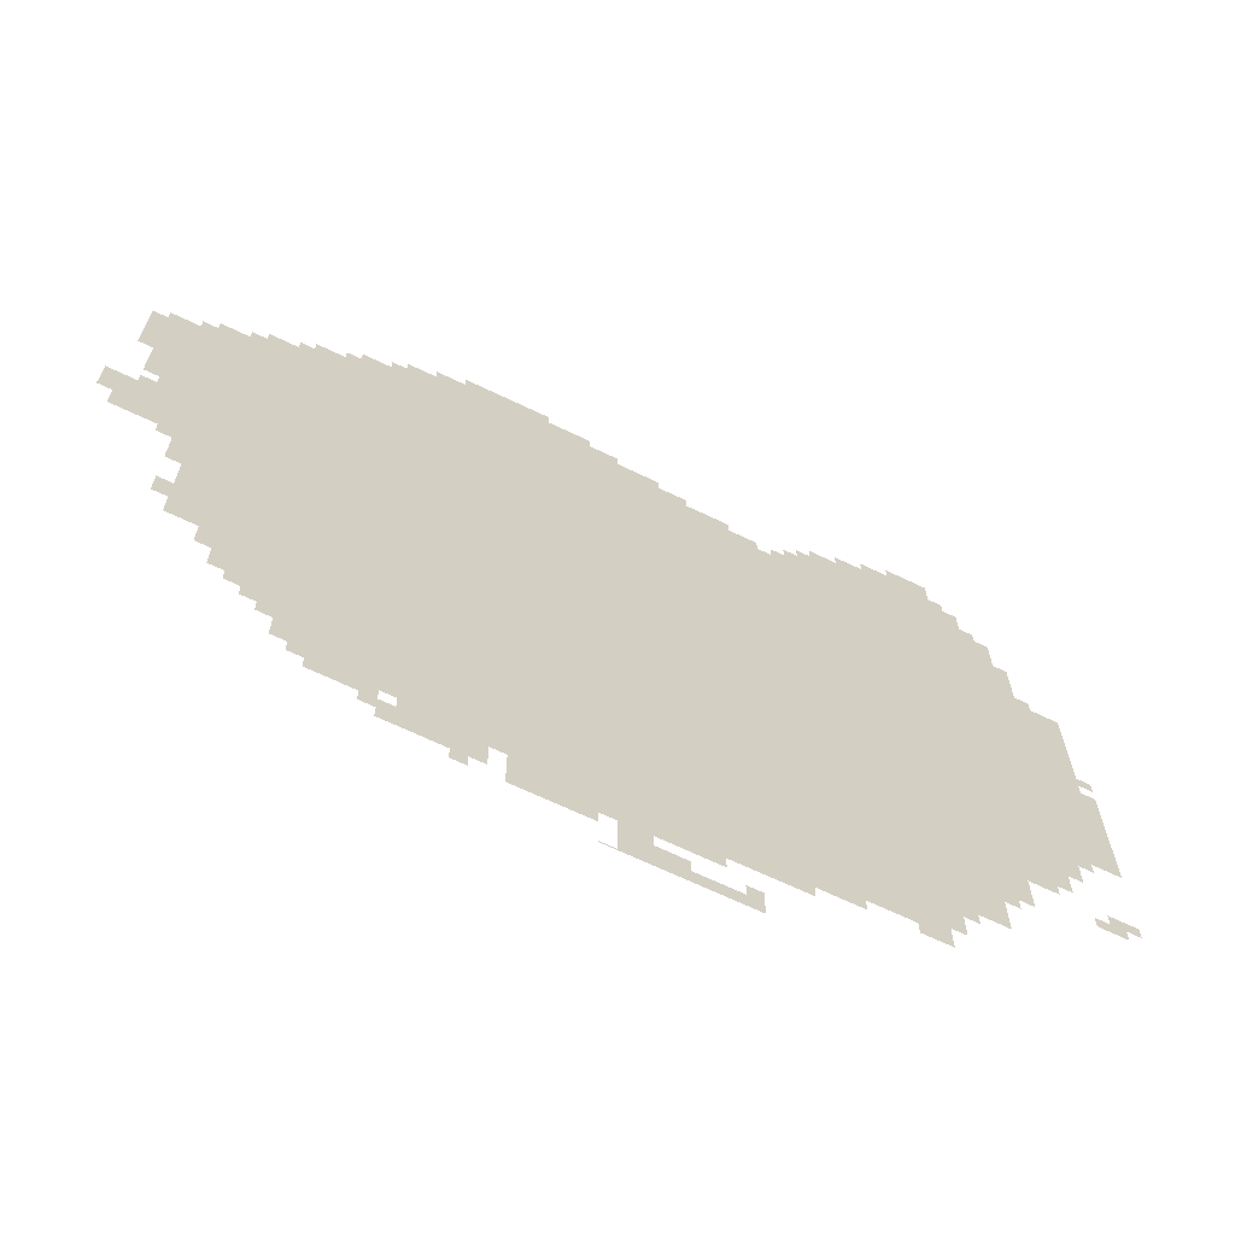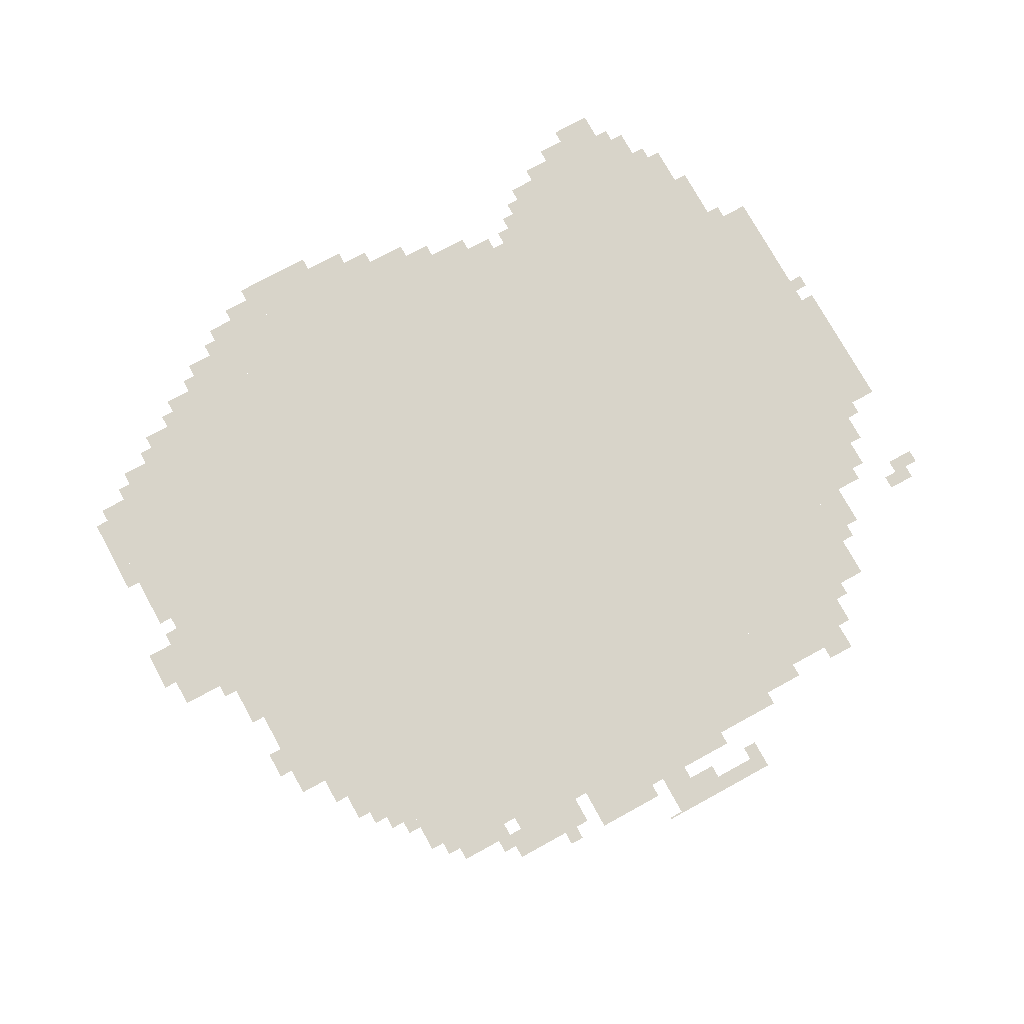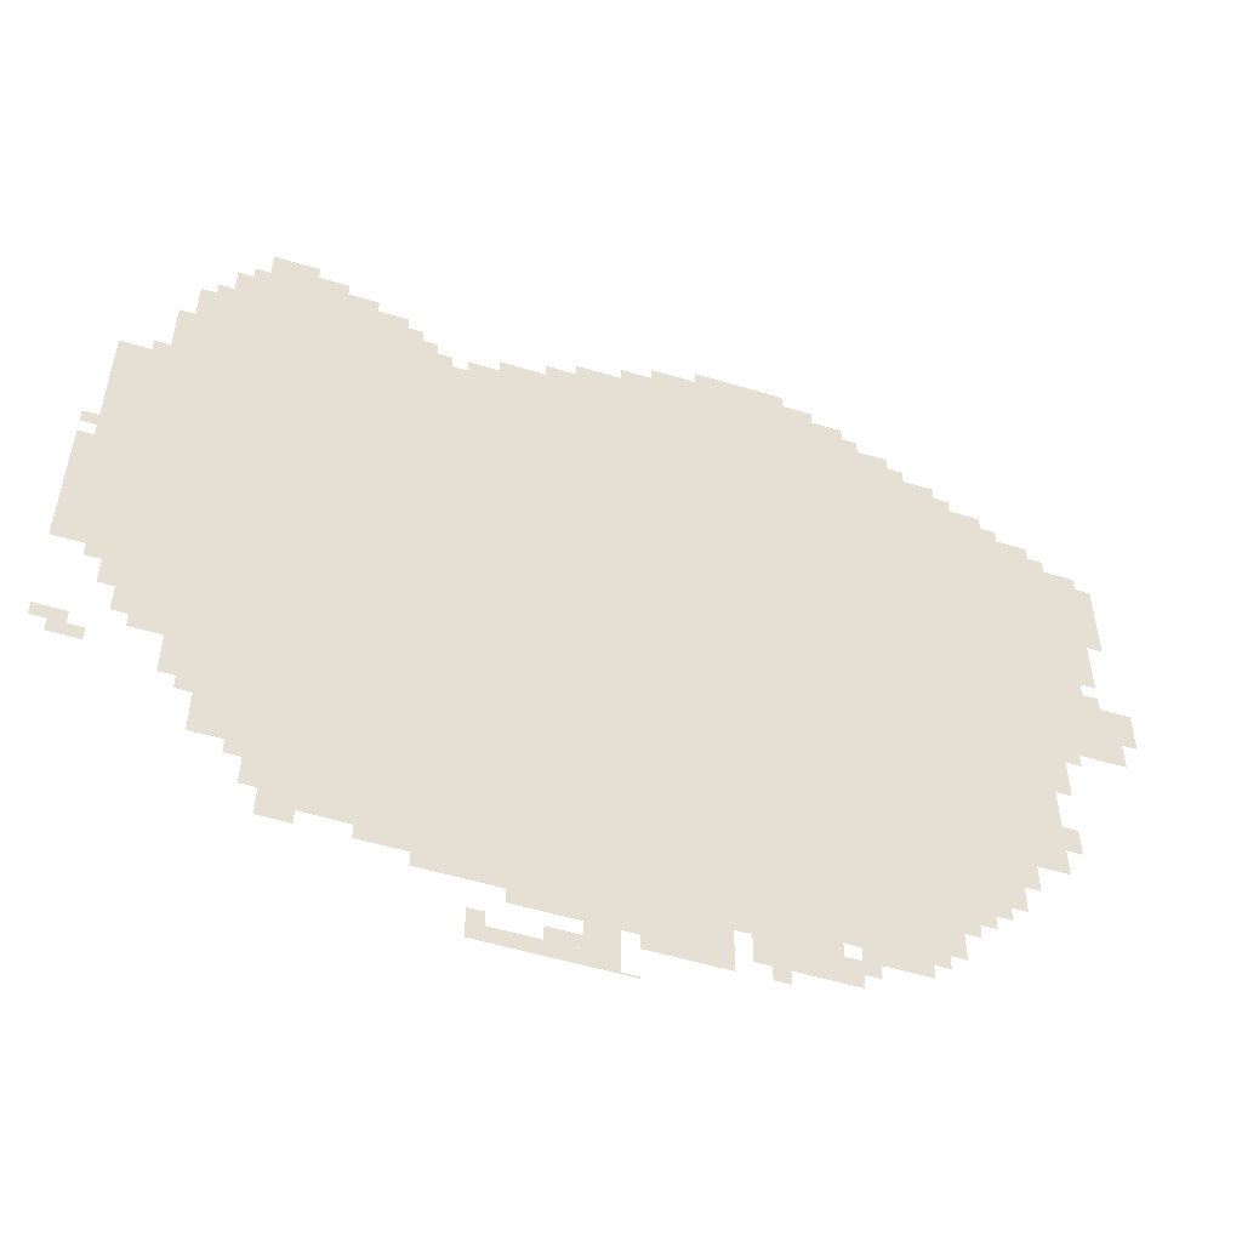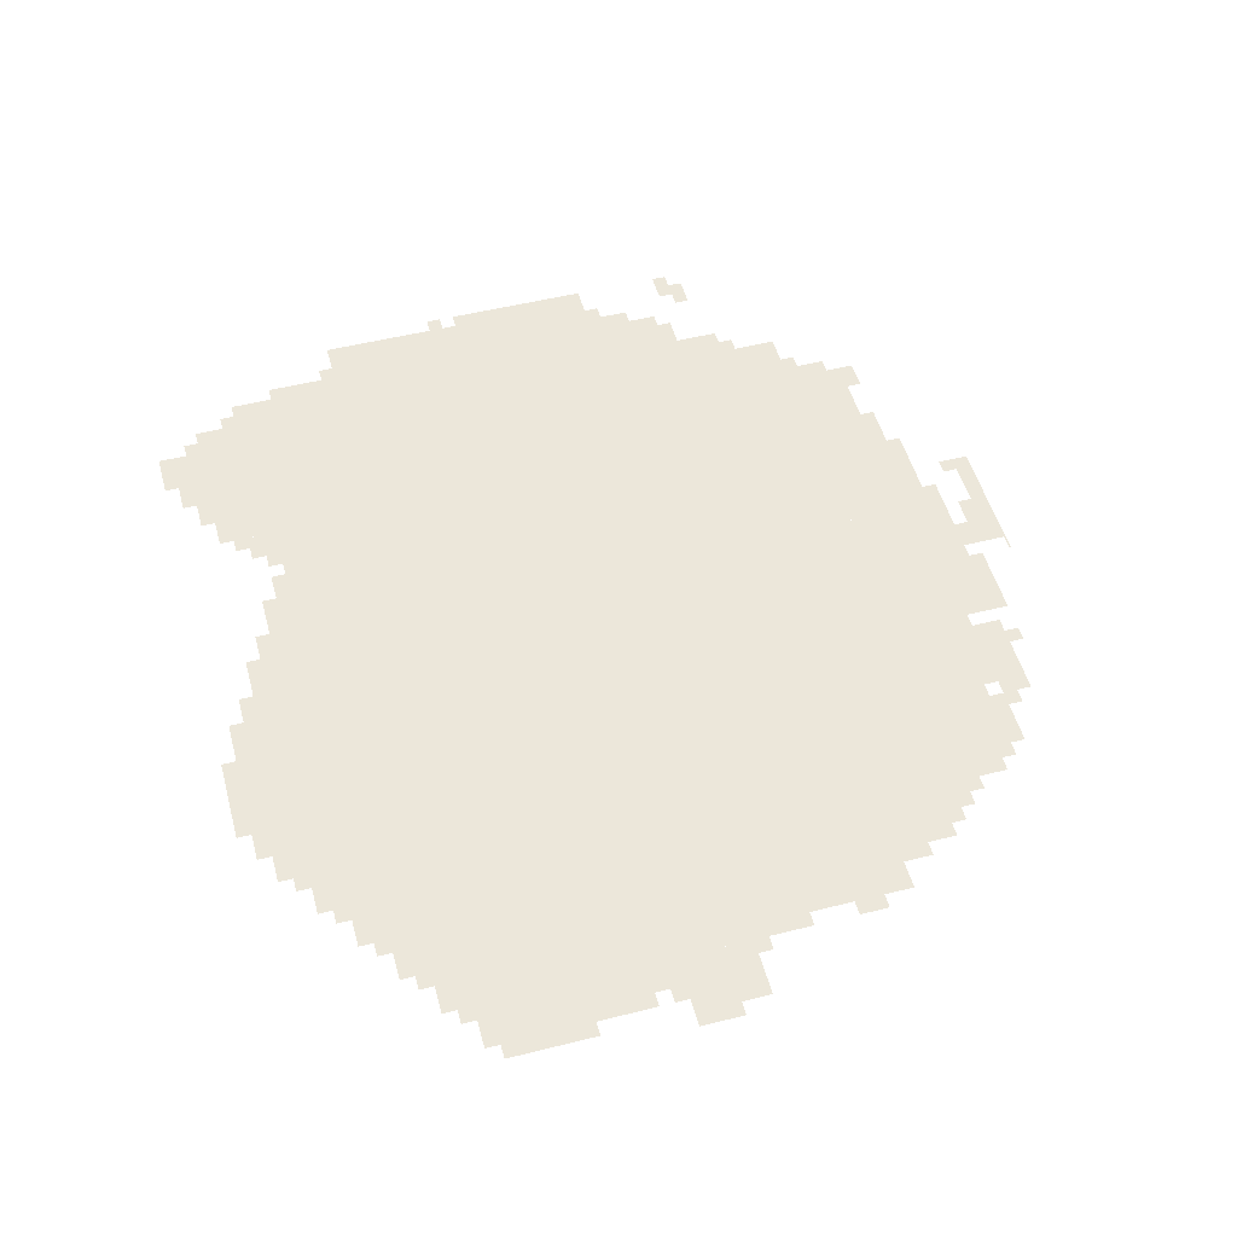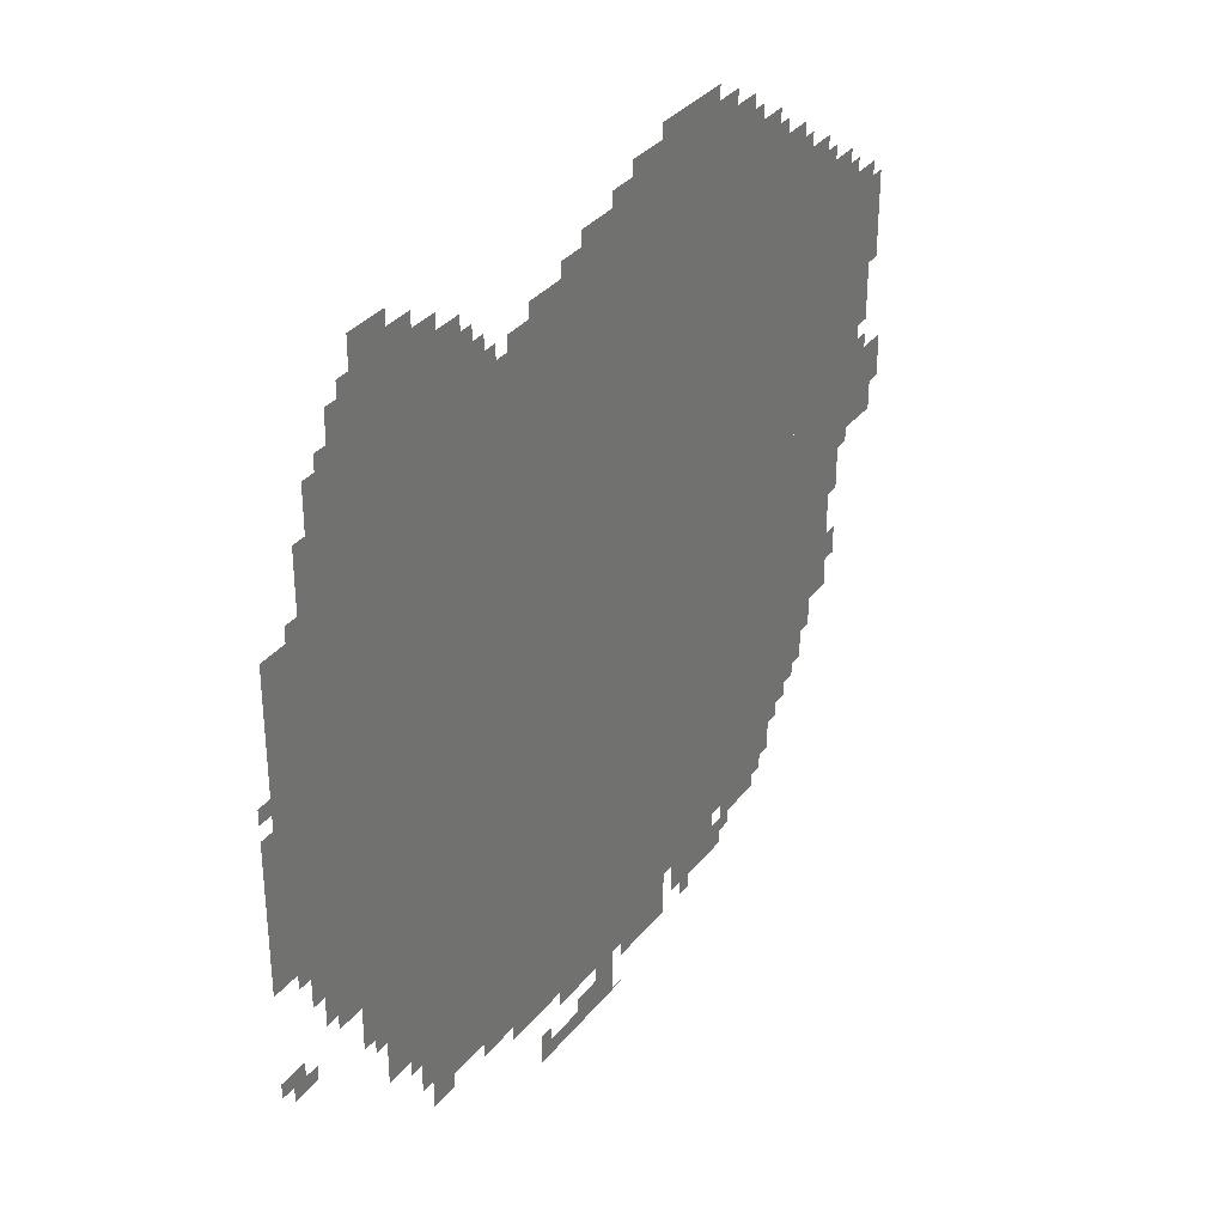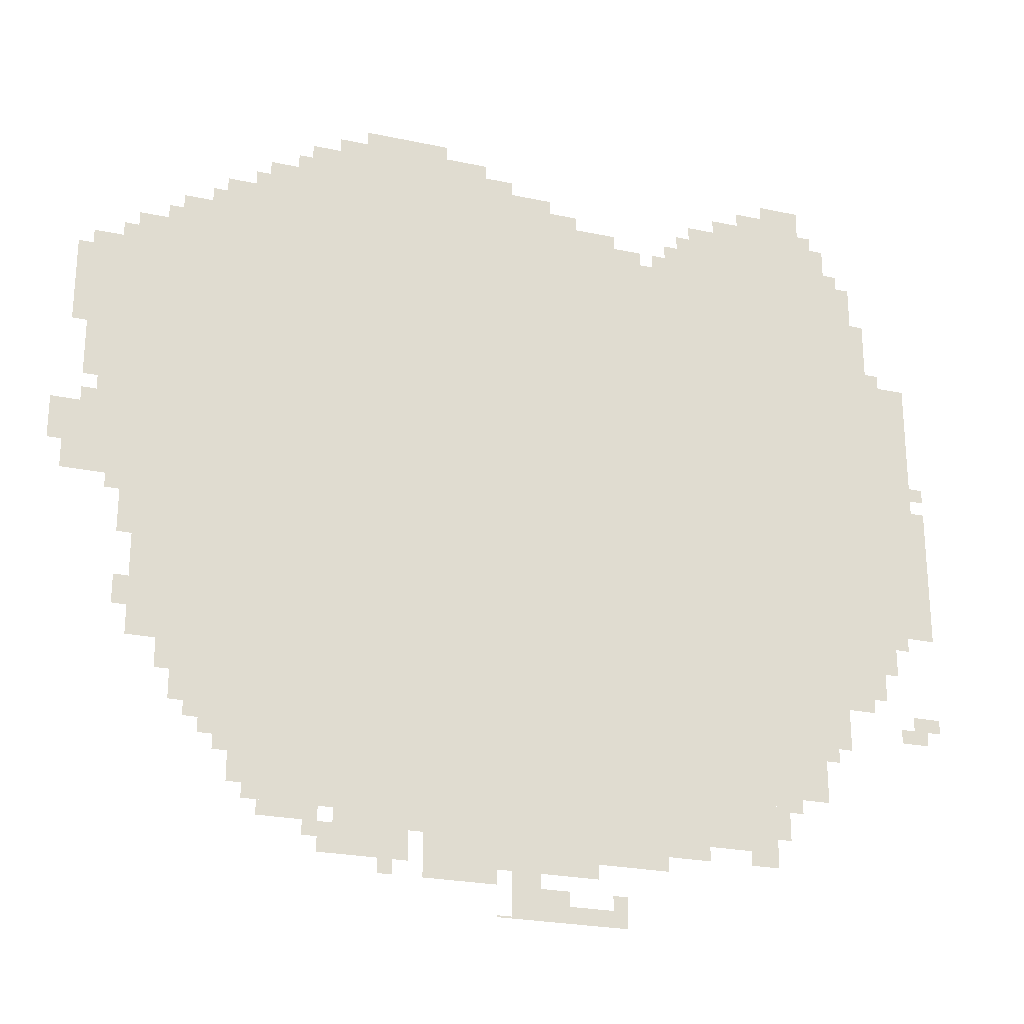
<metadata>
{"format":"obj","ext":"obj","renderer":"f3d","projection":"perspective","resolution":1024,"background":"white","views":[{"elev":-67.0,"azim":-25.7,"up":"+Y"},{"elev":75.0,"azim":-28.7,"up":"+Z"},{"elev":-52.8,"azim":161.9,"up":"+Y"},{"elev":51.5,"azim":-105.2,"up":"+Z"},{"elev":33.8,"azim":122.5,"up":"+Y"},{"elev":-24.8,"azim":-19.2,"up":"+Y"}]}
</metadata>
<code>
g bulvxieer_3-mesh
v -992 324 0
v -992 1604 0
v -1696 1604 0
v -1696 324 0
v -288 324 0
v -288 1604 0
v -992 1604 0
v -992 324 0
v -32 740 0
v -32 1060 0
v -288 1060 0
v -288 740 0
v -32 1060 0
v -32 1380 0
v -288 1380 0
v -288 1060 0
v -480 196 0
v -480 324 0
v -1056 324 0
v -1056 196 0
v -1696 740 0
v -1696 1124 0
v -1888 1124 0
v -1888 740 0
v -1696 1124 0
v -1696 1508 0
v -1888 1508 0
v -1888 1124 0
v -1056 196 0
v -1056 324 0
v -1600 324 0
v -1600 196 0
v -928 1604 0
v -928 1732 0
v -1248 1732 0
v -1248 1604 0
v -1248 1604 0
v -1248 1732 0
v -1536 1732 0
v -1536 1604 0
v -1696 516 0
v -1696 740 0
v -1856 740 0
v -1856 516 0
v -160 1380 0
v -160 1604 0
v -288 1604 0
v -288 1380 0
v -128 580 0
v -128 740 0
v -288 740 0
v -288 580 0
v -224 1604 0
v -224 1732 0
v -416 1732 0
v -416 1604 0
v -416 1604 0
v -416 1732 0
v -576 1732 0
v -576 1604 0
v -1888 868 0
v -1888 1060 0
v -1984 1060 0
v -1984 868 0
v -1024 100 0
v -1024 196 0
v -1216 196 0
v -1216 100 0
v -832 100 0
v -832 196 0
v -1024 196 0
v -1024 100 0
v -1888 1252 0
v -1888 1444 0
v -1984 1444 0
v -1984 1252 0
v -1888 1092 0
v -1888 1252 0
v -1984 1252 0
v -1984 1092 0
v -1248 100 0
v -1248 196 0
v -1408 196 0
v -1408 100 0
v -1088 1732 0
v -1088 1796 0
v -1280 1796 0
v -1280 1732 0
v -1280 1732 0
v -1280 1796 0
v -1440 1796 0
v -1440 1732 0
v -224 452 0
v -224 580 0
v -288 580 0
v -288 452 0
v -768 0 0
v -768 36 0
v -896 36 0
v -896 0 0
v -896 0 0
v -896 36 0
v -1024 36 0
v -1024 0 0
v -416 228 0
v -416 324 0
v -480 324 0
v -480 228 0
v -672 132 0
v -672 196 0
v -768 196 0
v -768 132 0
v -1696 452 0
v -1696 516 0
v -1792 516 0
v -1792 452 0
v -1696 1508 0
v -1696 1572 0
v -1792 1572 0
v -1792 1508 0
v -1984 932 0
v -1984 1028 0
v -2047 1028 0
v -2047 932 0
v -1536 1604 0
v -1536 1700 0
v -1600 1700 0
v -1600 1604 0
v -768 1604 0
v -768 1668 0
v -864 1668 0
v -864 1604 0
v -288 1732 0
v -288 1796 0
v -384 1796 0
v -384 1732 0
v 0 900 0
v 0 1060 0
v -32 1060 0
v -32 900 0
v 0 740 0
v 0 900 0
v -32 900 0
v -32 740 0
v -1696 388 0
v -1696 452 0
v -1760 452 0
v -1760 388 0
v -576 1604 0
v -576 1668 0
v -640 1668 0
v -640 1604 0
v -960 36 0
v -960 100 0
v -1024 100 0
v -1024 36 0
v -416 164 0
v -416 228 0
v -480 228 0
v -480 164 0
v -768 132 0
v -768 196 0
v -832 196 0
v -832 132 0
v -384 1732 0
v -384 1796 0
v -448 1796 0
v -448 1732 0
v -864 1604 0
v -864 1668 0
v -928 1668 0
v -928 1604 0
v -1280 1796 0
v -1280 1828 0
v -1376 1828 0
v -1376 1796 0
v -1056 68 0
v -1056 100 0
v -1152 100 0
v -1152 68 0
v -1984 1220 0
v -1984 1316 0
v -2016 1316 0
v -2016 1220 0
v -1984 1316 0
v -1984 1412 0
v -2016 1412 0
v -2016 1316 0
v -1184 1796 0
v -1184 1828 0
v -1280 1828 0
v -1280 1796 0
v -128 1444 0
v -128 1540 0
v -160 1540 0
v -160 1444 0
v -1888 1060 0
v -1888 1092 0
v -1952 1092 0
v -1952 1060 0
v -192 1604 0
v -192 1668 0
v -224 1668 0
v -224 1604 0
v -704 1604 0
v -704 1636 0
v -768 1636 0
v -768 1604 0
v -1024 1732 0
v -1024 1764 0
v -1088 1764 0
v -1088 1732 0
v -448 1732 0
v -448 1764 0
v -512 1764 0
v -512 1732 0
v -864 1668 0
v -864 1700 0
v -928 1700 0
v -928 1668 0
v -1440 1732 0
v -1440 1764 0
v -1504 1764 0
v -1504 1732 0
v -32 484 0
v -32 516 0
v -96 516 0
v -96 484 0
v -1408 100 0
v -1408 164 0
v -1440 164 0
v -1440 100 0
v -896 36 0
v -896 68 0
v -960 68 0
v -960 36 0
v 0 516 0
v 0 548 0
v -64 548 0
v -64 516 0
v -1984 868 0
v -1984 932 0
v -2016 932 0
v -2016 868 0
v -1856 580 0
v -1856 644 0
v -1888 644 0
v -1888 580 0
v -160 548 0
v -160 580 0
v -224 580 0
v -224 548 0
v -576 164 0
v -576 196 0
v -640 196 0
v -640 164 0
v -1600 1604 0
v -1600 1636 0
v -1664 1636 0
v -1664 1604 0
v -128 1380 0
v -128 1444 0
v -160 1444 0
v -160 1380 0
v -96 676 0
v -96 740 0
v -128 740 0
v -128 676 0
v -1152 68 0
v -1152 100 0
v -1216 100 0
v -1216 68 0
v -1440 164 0
v -1440 196 0
v -1504 196 0
v -1504 164 0
v -1504 164 0
v -1504 196 0
v -1568 196 0
v -1568 164 0
v -1600 260 0
v -1600 324 0
v -1632 324 0
v -1632 260 0
v -384 260 0
v -384 324 0
v -416 324 0
v -416 260 0
v -288 1796 0
v -288 1828 0
v -352 1828 0
v -352 1796 0
v -64 708 0
v -64 740 0
v -96 740 0
v -96 708 0
v -96 1380 0
v -96 1412 0
v -128 1412 0
v -128 1380 0
v 0 1092 0
v 0 1124 0
v -32 1124 0
v -32 1092 0
v -1888 836 0
v -1888 868 0
v -1920 868 0
v -1920 836 0
v -1696 356 0
v -1696 388 0
v -1728 388 0
v -1728 356 0
v -256 420 0
v -256 452 0
v -288 452 0
v -288 420 0
v -352 292 0
v -352 324 0
v -384 324 0
v -384 292 0
v -1440 132 0
v -1440 164 0
v -1472 164 0
v -1472 132 0
v -1280 68 0
v -1280 100 0
v -1312 100 0
v -1312 68 0
v -768 36 0
v -768 68 0
v -800 68 0
v -800 36 0
v -1024 0 0
v -1024 4 0
v -1056 4 0
v -1056 0 0
v -1632 292 0
v -1632 324 0
v -1664 324 0
v -1664 292 0
v -1216 164 0
v -1216 196 0
v -1248 196 0
v -1248 164 0
v -1888 1444 0
v -1888 1476 0
v -1920 1476 0
v -1920 1444 0
v -96 644 0
v -96 676 0
v -128 676 0
v -128 644 0
v -1664 1604 0
v -1664 1636 0
v -1696 1636 0
v -1696 1604 0
v -352 1796 0
v -352 1828 0
v -384 1828 0
v -384 1796 0
v -640 164 0
v -640 196 0
v -672 196 0
v -672 164 0
v -1600 228 0
v -1600 260 0
v -1632 260 0
v -1632 228 0
v -384 228 0
v -384 260 0
v -416 260 0
v -416 228 0
v -256 1732 0
v -256 1764 0
v -288 1764 0
v -288 1732 0
v -640 1604 0
v -640 1636 0
v -672 1636 0
v -672 1604 0
v -1696 1572 0
v -1696 1604 0
v -1728 1604 0
v -1728 1572 0
v -1792 1508 0
v -1792 1540 0
v -1824 1540 0
v -1824 1508 0
v -576 1668 0
v -576 1700 0
v -608 1700 0
v -608 1668 0
v -1600 1636 0
v -1600 1668 0
v -1632 1668 0
v -1632 1636 0
v -160 1604 0
v -160 1636 0
v -192 1636 0
v -192 1604 0
g bulvxieer_3-mesh_0
f 3 2 1
f 1 4 3
f 7 6 5
f 5 8 7
f 11 10 9
f 9 12 11
f 15 14 13
f 13 16 15
f 19 18 17
f 17 20 19
f 23 22 21
f 21 24 23
f 27 26 25
f 25 28 27
f 31 30 29
f 29 32 31
f 35 34 33
f 33 36 35
f 39 38 37
f 37 40 39
f 43 42 41
f 41 44 43
f 47 46 45
f 45 48 47
f 51 50 49
f 49 52 51
f 55 54 53
f 53 56 55
f 59 58 57
f 57 60 59
f 63 62 61
f 61 64 63
f 67 66 65
f 65 68 67
f 71 70 69
f 69 72 71
f 75 74 73
f 73 76 75
f 79 78 77
f 77 80 79
f 83 82 81
f 81 84 83
f 87 86 85
f 85 88 87
f 91 90 89
f 89 92 91
f 95 94 93
f 93 96 95
f 99 98 97
f 97 100 99
f 103 102 101
f 101 104 103
f 107 106 105
f 105 108 107
f 111 110 109
f 109 112 111
f 115 114 113
f 113 116 115
f 119 118 117
f 117 120 119
f 123 122 121
f 121 124 123
f 127 126 125
f 125 128 127
f 131 130 129
f 129 132 131
f 135 134 133
f 133 136 135
f 139 138 137
f 137 140 139
f 143 142 141
f 141 144 143
f 147 146 145
f 145 148 147
f 151 150 149
f 149 152 151
f 155 154 153
f 153 156 155
f 159 158 157
f 157 160 159
f 163 162 161
f 161 164 163
f 167 166 165
f 165 168 167
f 171 170 169
f 169 172 171
f 175 174 173
f 173 176 175
f 179 178 177
f 177 180 179
f 183 182 181
f 181 184 183
f 187 186 185
f 185 188 187
f 191 190 189
f 189 192 191
f 195 194 193
f 193 196 195
f 199 198 197
f 197 200 199
f 203 202 201
f 201 204 203
f 207 206 205
f 205 208 207
f 211 210 209
f 209 212 211
f 215 214 213
f 213 216 215
f 219 218 217
f 217 220 219
f 223 222 221
f 221 224 223
f 227 226 225
f 225 228 227
f 231 230 229
f 229 232 231
f 235 234 233
f 233 236 235
f 239 238 237
f 237 240 239
f 243 242 241
f 241 244 243
f 247 246 245
f 245 248 247
f 251 250 249
f 249 252 251
f 255 254 253
f 253 256 255
f 259 258 257
f 257 260 259
f 263 262 261
f 261 264 263
f 267 266 265
f 265 268 267
f 271 270 269
f 269 272 271
f 275 274 273
f 273 276 275
f 279 278 277
f 277 280 279
f 283 282 281
f 281 284 283
f 287 286 285
f 285 288 287
f 291 290 289
f 289 292 291
f 295 294 293
f 293 296 295
f 299 298 297
f 297 300 299
f 303 302 301
f 301 304 303
f 307 306 305
f 305 308 307
f 311 310 309
f 309 312 311
f 315 314 313
f 313 316 315
f 319 318 317
f 317 320 319
f 323 322 321
f 321 324 323
f 327 326 325
f 325 328 327
f 331 330 329
f 329 332 331
f 335 334 333
f 333 336 335
f 339 338 337
f 337 340 339
f 343 342 341
f 341 344 343
f 347 346 345
f 345 348 347
f 351 350 349
f 349 352 351
f 355 354 353
f 353 356 355
f 359 358 357
f 357 360 359
f 363 362 361
f 361 364 363
f 367 366 365
f 365 368 367
f 371 370 369
f 369 372 371
f 375 374 373
f 373 376 375
f 379 378 377
f 377 380 379
f 383 382 381
f 381 384 383
f 387 386 385
f 385 388 387
f 391 390 389
f 389 392 391
f 395 394 393
f 393 396 395
f 399 398 397
f 397 400 399

</code>
